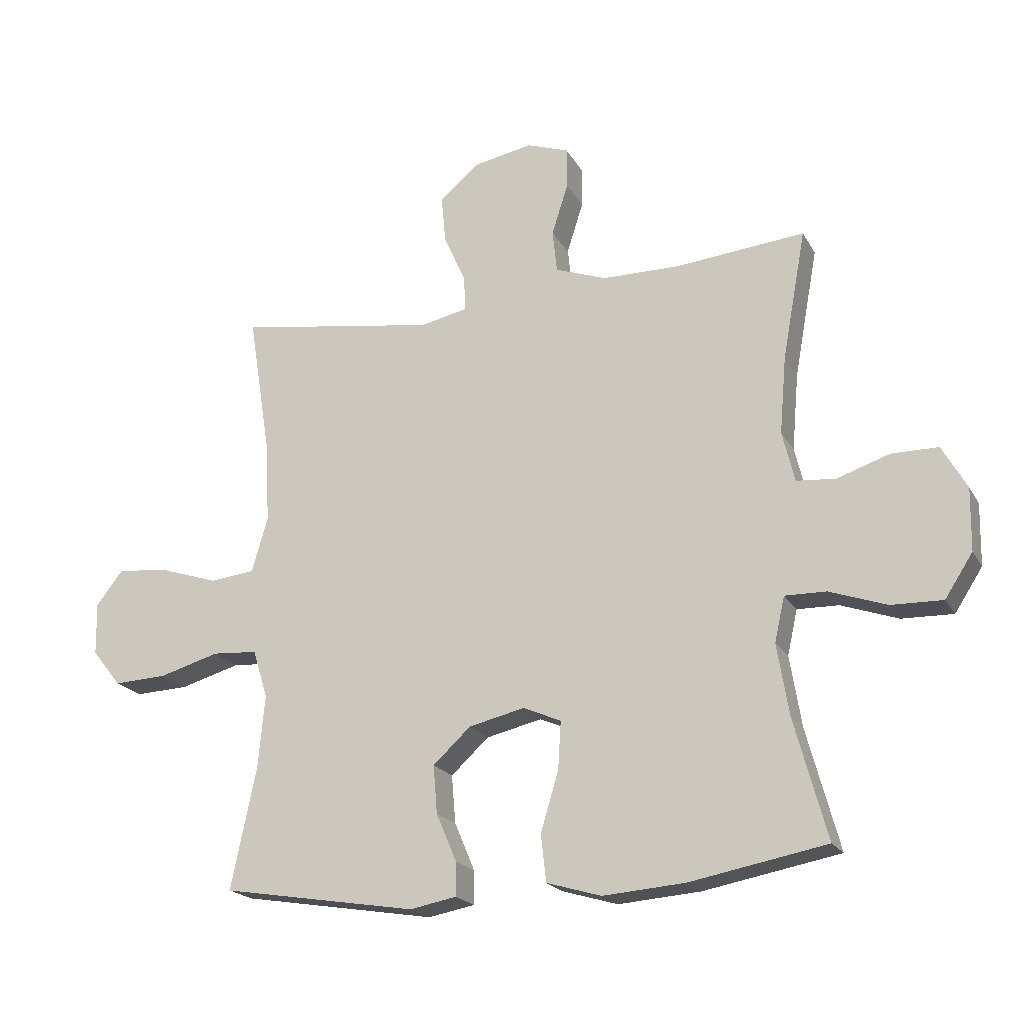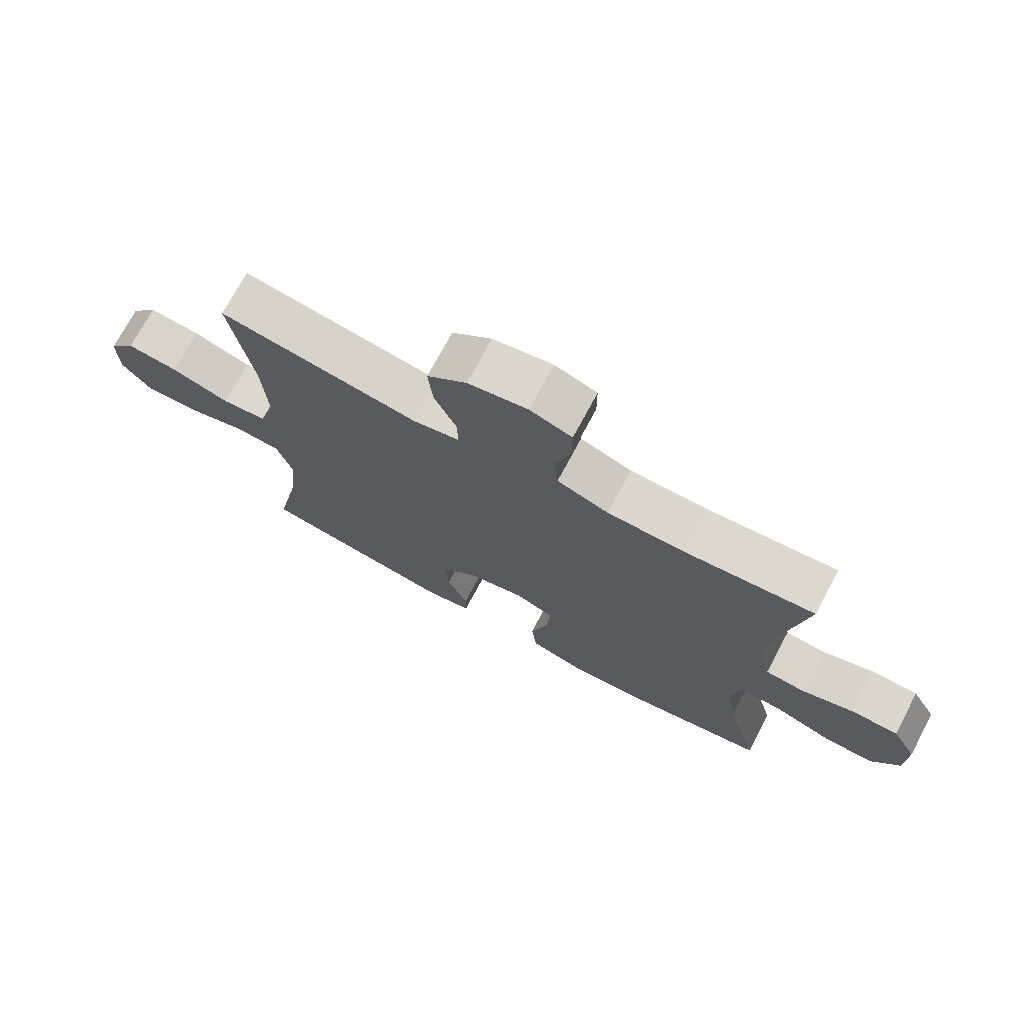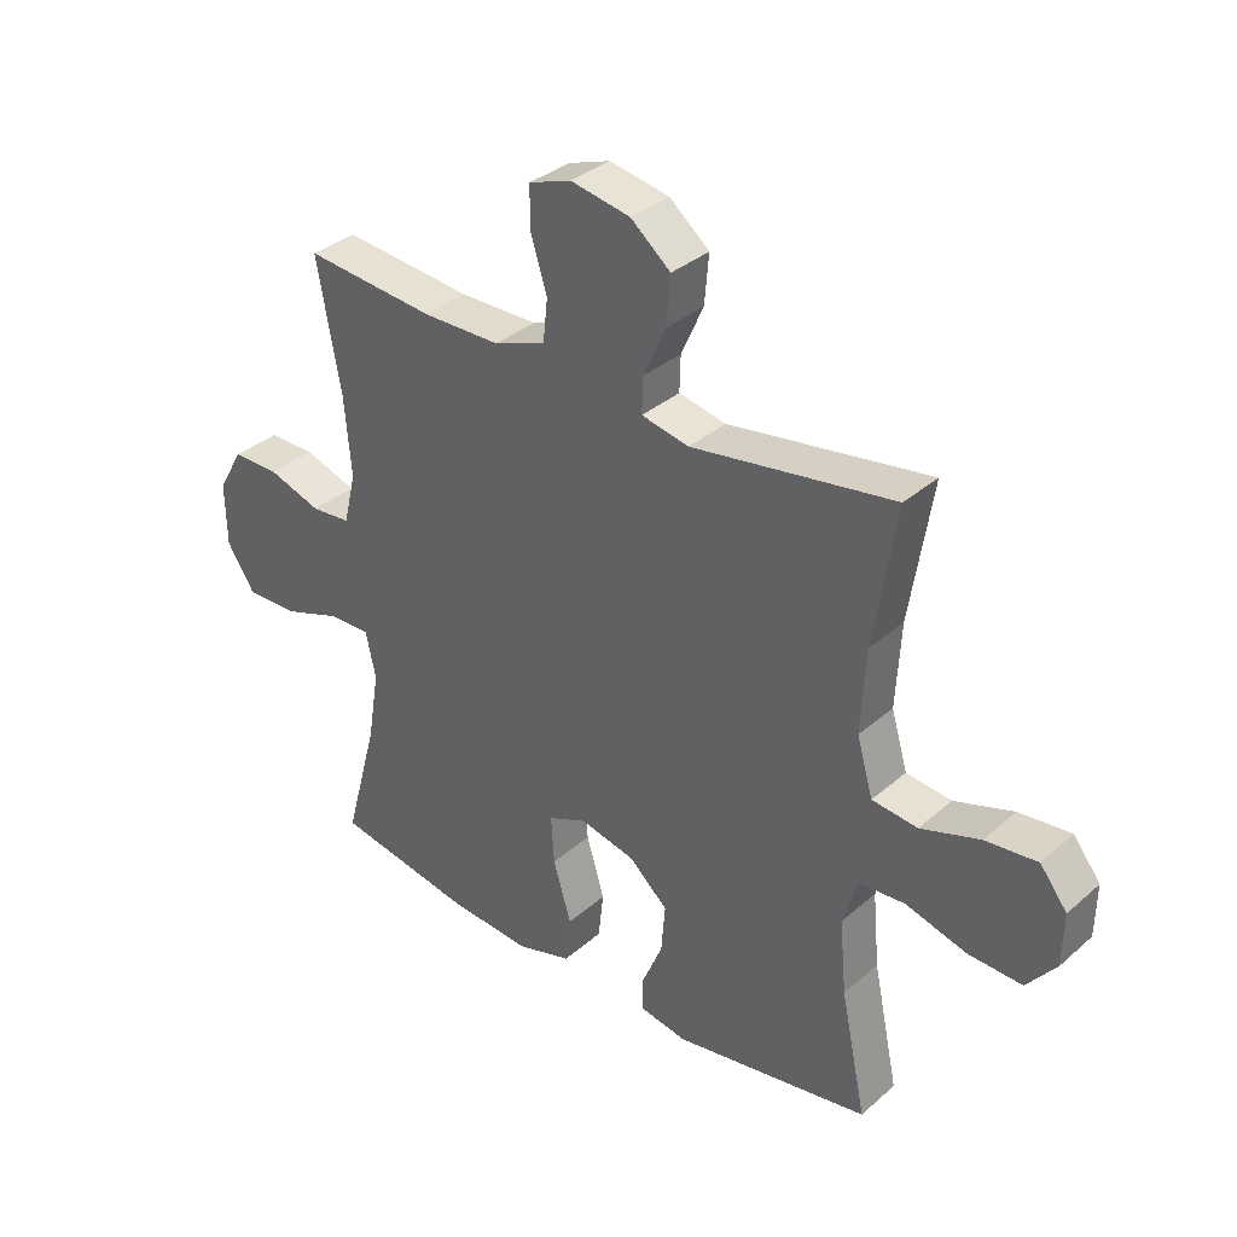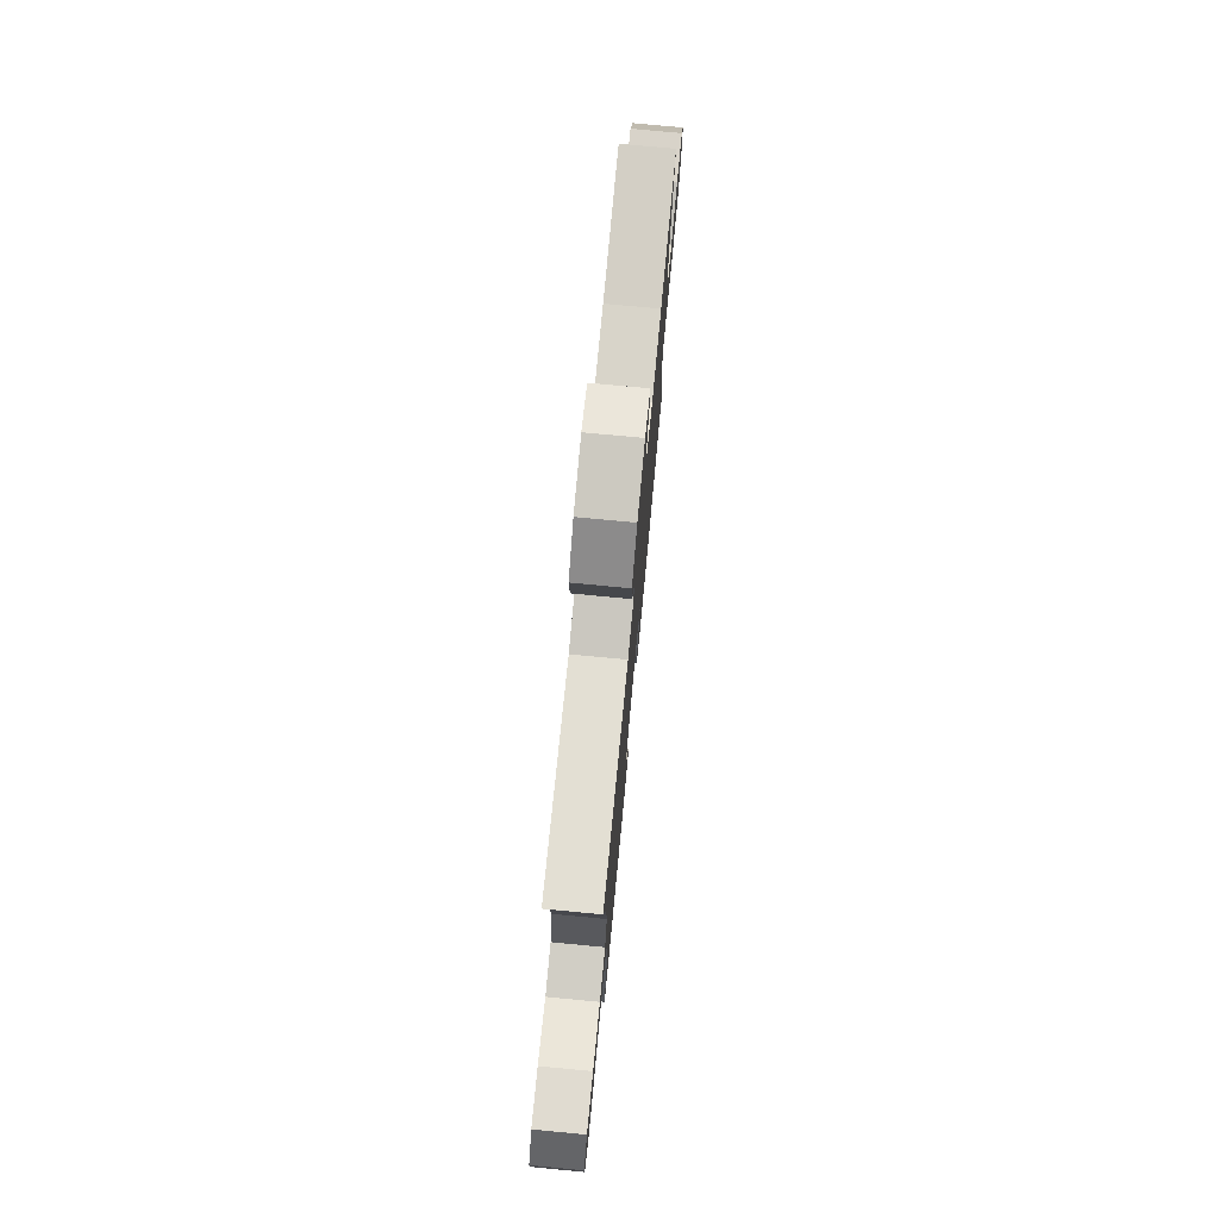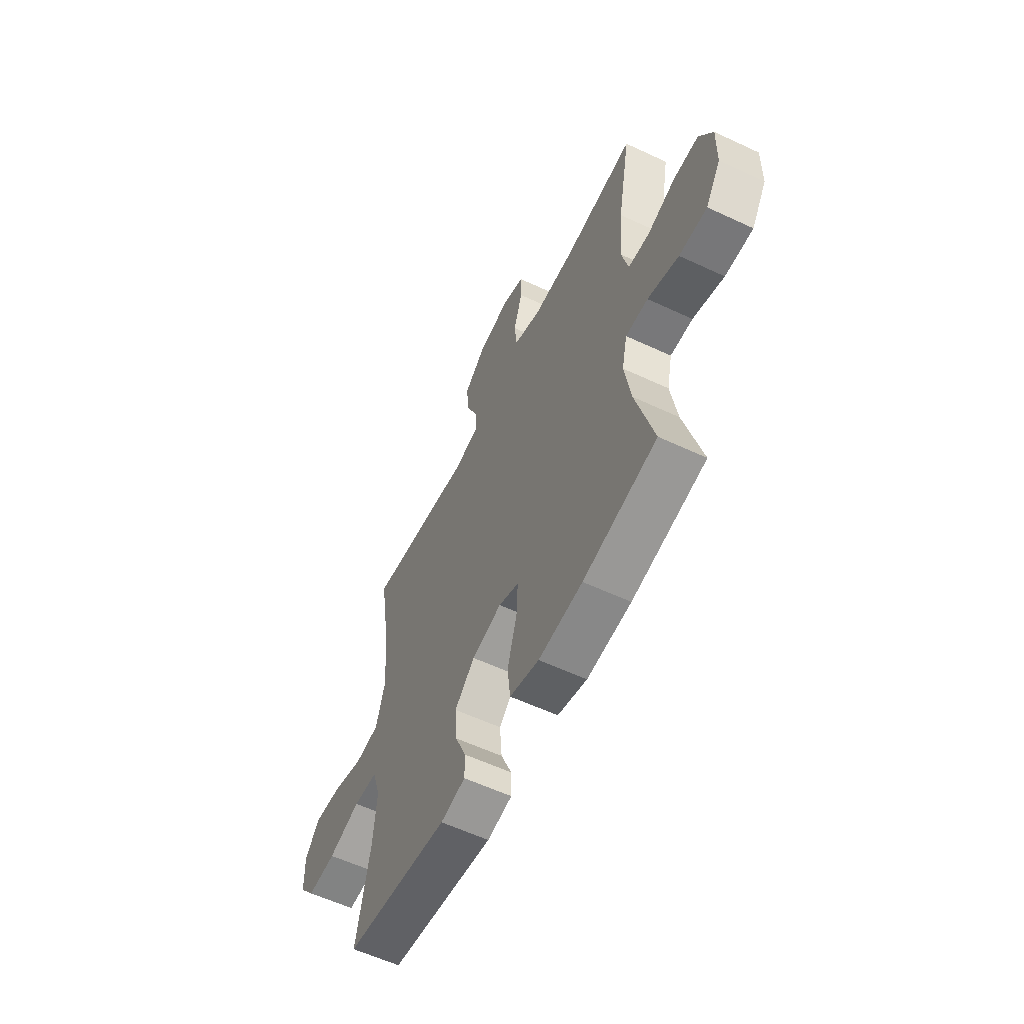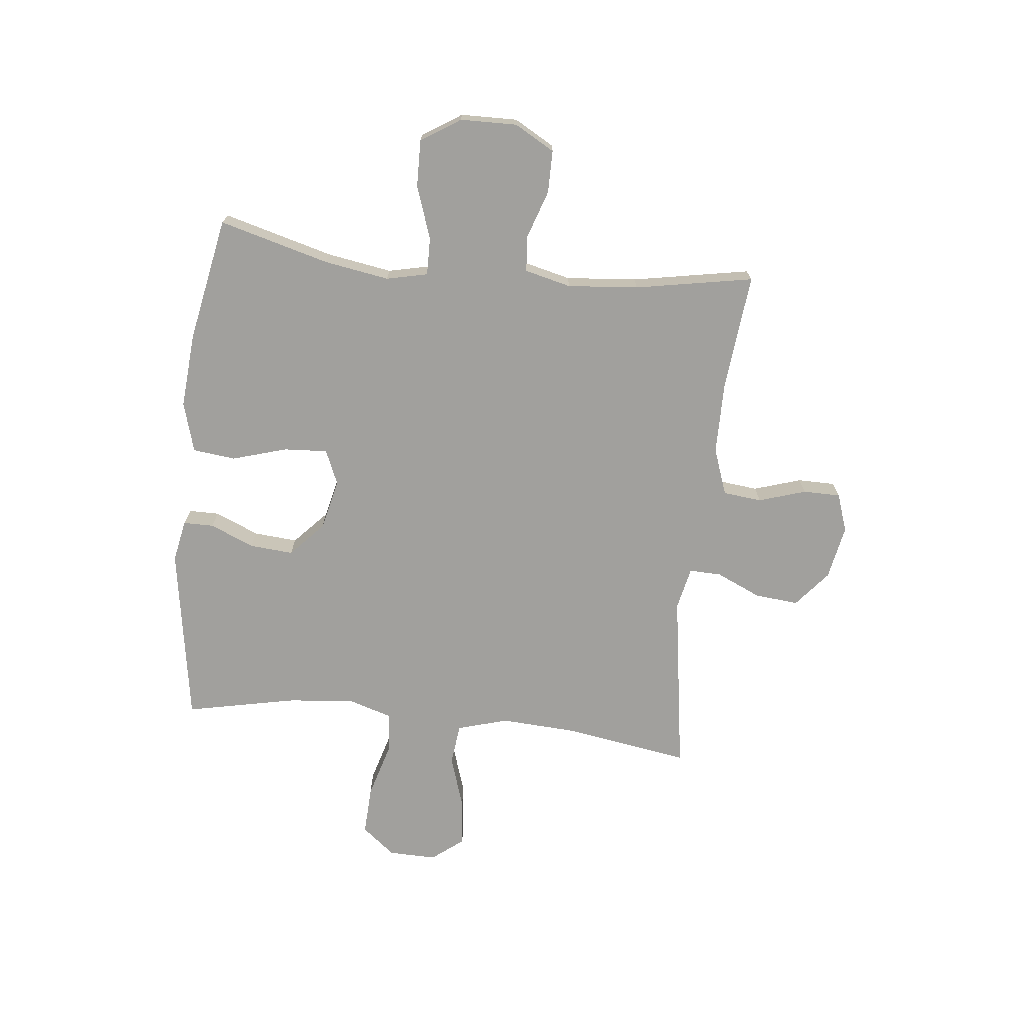
<metadata>
{"format":"obj","ext":"obj","renderer":"f3d","projection":"perspective","resolution":1024,"background":"white","views":[{"elev":-19.9,"azim":-158.4,"up":"+Z"},{"elev":72.8,"azim":-151.9,"up":"+Z"},{"elev":34.2,"azim":40.7,"up":"+Z"},{"elev":76.0,"azim":95.4,"up":"+Z"},{"elev":-58.5,"azim":-115.8,"up":"+Z"},{"elev":-71.6,"azim":-96.2,"up":"+Y"}]}
</metadata>
<code>
o path254
v 0.4576 0.0375 -0.3218
v 0.4466 0.0375 -0.2013
v 0.4711 0.0375 -0.1222
v 0.5457 0.0375 -0.1171
v 0.6448 0.0375 -0.1457
v 0.7331 0.0375 -0.1497
v 0.7811 0.0375 -0.08981
v 0.7828 0.0375 -0.003155
v 0.7383 0.0375 0.05405
v 0.6532 0.0375 0.04542
v 0.5564 0.0375 0.01395
v 0.4822 0.0375 0.02245
v 0.4556 0.0375 0.1138
v 0.4633 0.0375 0.251
v 0.4996 0.0375 0.4791
v 0.1696 0.0375 0.4288
v 0.09213 0.0375 0.4454
v 0.09383 0.0375 0.5033
v 0.1303 0.0375 0.5846
v 0.1374 0.0375 0.6636
v 0.07205 0.0375 0.7178
v -0.02575 0.0375 0.7366
v -0.09504 0.0375 0.7126
v -0.09538 0.0375 0.6449
v -0.06831 0.0375 0.5597
v -0.07583 0.0375 0.4897
v -0.1607 0.0375 0.4591
v -0.2889 0.0375 0.4583
v -0.5021 0.0375 0.4791
v -0.463 0.0375 0.2656
v -0.4519 0.0375 0.1377
v -0.4723 0.0375 0.05397
v -0.5371 0.0375 0.04869
v -0.6238 0.0375 0.07781
v -0.7008 0.0375 0.07771
v -0.7415 0.0375 0.005736
v -0.7396 0.0375 -0.09687
v -0.6937 0.0375 -0.1679
v -0.6085 0.0375 -0.1659
v -0.5138 0.0375 -0.1329
v -0.4454 0.0375 -0.1318
v -0.4288 0.0375 -0.2063
v -0.4482 0.0375 -0.3241
v -0.5021 0.0375 -0.5228
v -0.2769 0.0375 -0.5653
v -0.1413 0.0375 -0.576
v -0.05099 0.0375 -0.5496
v -0.04228 0.0375 -0.4721
v -0.07188 0.0375 -0.3734
v -0.07665 0.0375 -0.2946
v -0.01378 0.0375 -0.2677
v 0.0782 0.0375 -0.2892
v 0.1404 0.0375 -0.3469
v 0.134 0.0375 -0.4262
v 0.1003 0.0375 -0.5054
v 0.1006 0.0375 -0.5606
v 0.1773 0.0375 -0.5752
v 0.4996 0.0375 -0.5228
v 0.4576 -0.0375 -0.3218
v 0.4466 -0.0375 -0.2013
v 0.4711 -0.0375 -0.1222
v 0.5457 -0.0375 -0.1171
v 0.6448 -0.0375 -0.1457
v 0.7331 -0.0375 -0.1497
v 0.7811 -0.0375 -0.08981
v 0.7828 -0.0375 -0.003155
v 0.7383 -0.0375 0.05405
v 0.6532 -0.0375 0.04542
v 0.5564 -0.0375 0.01395
v 0.4822 -0.0375 0.02245
v 0.4556 -0.0375 0.1138
v 0.4633 -0.0375 0.251
v 0.4996 -0.0375 0.4791
v 0.1696 -0.0375 0.4288
v 0.09213 -0.0375 0.4454
v 0.09383 -0.0375 0.5033
v 0.1303 -0.0375 0.5846
v 0.1374 -0.0375 0.6636
v 0.07205 -0.0375 0.7178
v -0.02575 -0.0375 0.7366
v -0.09504 -0.0375 0.7126
v -0.09538 -0.0375 0.6449
v -0.06831 -0.0375 0.5597
v -0.07583 -0.0375 0.4897
v -0.1607 -0.0375 0.4591
v -0.2889 -0.0375 0.4583
v -0.5021 -0.0375 0.4791
v -0.463 -0.0375 0.2656
v -0.4519 -0.0375 0.1377
v -0.4723 -0.0375 0.05397
v -0.5371 -0.0375 0.04869
v -0.6238 -0.0375 0.07781
v -0.7008 -0.0375 0.07771
v -0.7415 -0.0375 0.005736
v -0.7396 -0.0375 -0.09687
v -0.6937 -0.0375 -0.1679
v -0.6085 -0.0375 -0.1659
v -0.5138 -0.0375 -0.1329
v -0.4454 -0.0375 -0.1318
v -0.4288 -0.0375 -0.2063
v -0.4482 -0.0375 -0.3241
v -0.5021 -0.0375 -0.5228
v -0.2769 -0.0375 -0.5653
v -0.1413 -0.0375 -0.576
v -0.05099 -0.0375 -0.5496
v -0.04228 -0.0375 -0.4721
v -0.07188 -0.0375 -0.3734
v -0.07665 -0.0375 -0.2946
v -0.01378 -0.0375 -0.2677
v 0.0782 -0.0375 -0.2892
v 0.1404 -0.0375 -0.3469
v 0.134 -0.0375 -0.4262
v 0.1003 -0.0375 -0.5054
v 0.1006 -0.0375 -0.5606
v 0.1773 -0.0375 -0.5752
v 0.4996 -0.0375 -0.5228
v 0.7811 0.0375 -0.08981
v 0.7828 0.0375 -0.003155
v 0.7383 0.0375 0.05405
v 0.7331 0.0375 -0.1497
v 0.6532 0.0375 0.04542
v 0.6448 0.0375 -0.1457
v 0.5564 0.0375 0.01395
v 0.5457 0.0375 -0.1171
v 0.4822 0.0375 0.02245
v 0.4822 0.0375 0.02245
v 0.4711 0.0375 -0.1222
v 0.4711 0.0375 -0.1222
v 0.4633 0.0375 0.251
v 0.4996 0.0375 0.4791
v 0.4996 0.0375 0.4791
v 0.4556 0.0375 0.1138
v 0.4996 0.0375 -0.5228
v 0.4996 0.0375 -0.5228
v 0.4576 0.0375 -0.3218
v 0.4466 0.0375 -0.2013
v 0.1773 0.0375 -0.5752
v 0.1696 0.0375 0.4288
v 0.1006 0.0375 -0.5606
v 0.1006 0.0375 -0.5606
v 0.1404 0.0375 -0.3469
v 0.134 0.0375 -0.4262
v 0.09213 0.0375 0.4454
v 0.09213 0.0375 0.4454
v 0.0782 0.0375 -0.2892
v 0.1303 0.0375 0.5846
v 0.1374 0.0375 0.6636
v 0.07205 0.0375 0.7178
v 0.1003 0.0375 -0.5054
v 0.09383 0.0375 0.5033
v -0.01378 0.0375 -0.2677
v -0.02575 0.0375 0.7366
v -0.07665 0.0375 -0.2946
v -0.07665 0.0375 -0.2946
v -0.09504 0.0375 0.7126
v -0.09504 0.0375 0.7126
v -0.05099 0.0375 -0.5496
v -0.05099 0.0375 -0.5496
v -0.04228 0.0375 -0.4721
v -0.07188 0.0375 -0.3734
v -0.1413 0.0375 -0.576
v -0.06831 0.0375 0.5597
v -0.07583 0.0375 0.4897
v -0.07583 0.0375 0.4897
v -0.09538 0.0375 0.6449
v -0.1607 0.0375 0.4591
v -0.2769 0.0375 -0.5653
v -0.2889 0.0375 0.4583
v -0.5021 0.0375 -0.5228
v -0.5021 0.0375 -0.5228
v -0.4288 0.0375 -0.2063
v -0.4482 0.0375 -0.3241
v -0.4454 0.0375 -0.1318
v -0.4454 0.0375 -0.1318
v -0.5138 0.0375 -0.1329
v -0.4519 0.0375 0.1377
v -0.4723 0.0375 0.05397
v -0.4723 0.0375 0.05397
v -0.463 0.0375 0.2656
v -0.5371 0.0375 0.04869
v -0.5021 0.0375 0.4791
v -0.5021 0.0375 0.4791
v -0.6085 0.0375 -0.1659
v -0.6238 0.0375 0.07781
v -0.6937 0.0375 -0.1679
v -0.7008 0.0375 0.07771
v -0.7008 0.0375 0.07771
v -0.7396 0.0375 -0.09687
v -0.7415 0.0375 0.005736
v 0.7811 -0.0375 -0.08981
v 0.7828 -0.0375 -0.003155
v 0.7383 -0.0375 0.05405
v 0.7331 -0.0375 -0.1497
v 0.6532 -0.0375 0.04542
v 0.6448 -0.0375 -0.1457
v 0.5564 -0.0375 0.01395
v 0.5457 -0.0375 -0.1171
v 0.4822 -0.0375 0.02245
v 0.4822 -0.0375 0.02245
v 0.4711 -0.0375 -0.1222
v 0.4711 -0.0375 -0.1222
v 0.4633 -0.0375 0.251
v 0.4996 -0.0375 0.4791
v 0.4996 -0.0375 0.4791
v 0.4556 -0.0375 0.1138
v 0.4996 -0.0375 -0.5228
v 0.4996 -0.0375 -0.5228
v 0.4576 -0.0375 -0.3218
v 0.4466 -0.0375 -0.2013
v 0.1773 -0.0375 -0.5752
v 0.1696 -0.0375 0.4288
v 0.1006 -0.0375 -0.5606
v 0.1006 -0.0375 -0.5606
v 0.1404 -0.0375 -0.3469
v 0.134 -0.0375 -0.4262
v 0.09213 -0.0375 0.4454
v 0.09213 -0.0375 0.4454
v 0.0782 -0.0375 -0.2892
v 0.1303 -0.0375 0.5846
v 0.1374 -0.0375 0.6636
v 0.07205 -0.0375 0.7178
v 0.1003 -0.0375 -0.5054
v 0.09383 -0.0375 0.5033
v -0.01378 -0.0375 -0.2677
v -0.02575 -0.0375 0.7366
v -0.07665 -0.0375 -0.2946
v -0.07665 -0.0375 -0.2946
v -0.09504 -0.0375 0.7126
v -0.09504 -0.0375 0.7126
v -0.05099 -0.0375 -0.5496
v -0.05099 -0.0375 -0.5496
v -0.04228 -0.0375 -0.4721
v -0.07188 -0.0375 -0.3734
v -0.1413 -0.0375 -0.576
v -0.06831 -0.0375 0.5597
v -0.07583 -0.0375 0.4897
v -0.07583 -0.0375 0.4897
v -0.09538 -0.0375 0.6449
v -0.1607 -0.0375 0.4591
v -0.2769 -0.0375 -0.5653
v -0.2889 -0.0375 0.4583
v -0.5021 -0.0375 -0.5228
v -0.5021 -0.0375 -0.5228
v -0.4288 -0.0375 -0.2063
v -0.4482 -0.0375 -0.3241
v -0.4454 -0.0375 -0.1318
v -0.4454 -0.0375 -0.1318
v -0.5138 -0.0375 -0.1329
v -0.4519 -0.0375 0.1377
v -0.4723 -0.0375 0.05397
v -0.4723 -0.0375 0.05397
v -0.463 -0.0375 0.2656
v -0.5371 -0.0375 0.04869
v -0.5021 -0.0375 0.4791
v -0.5021 -0.0375 0.4791
v -0.6085 -0.0375 -0.1659
v -0.6238 -0.0375 0.07781
v -0.6937 -0.0375 -0.1679
v -0.7008 -0.0375 0.07771
v -0.7008 -0.0375 0.07771
v -0.7396 -0.0375 -0.09687
v -0.7415 -0.0375 0.005736
f 194 190 191
f 238 221 225
f 224 218 205
f 259 262 257
f 249 224 239
f 198 218 200
f 232 234 230
f 244 226 246
f 208 215 210
f 258 256 261
f 250 248 246
f 245 226 244
f 208 214 215
f 233 234 232
f 210 222 212
f 249 239 252
f 194 191 192
f 211 202 203
f 235 219 221
f 236 223 235
f 195 190 194
f 198 200 197
f 221 219 220
f 211 224 205
f 216 224 211
f 262 261 257
f 234 233 240
f 190 195 193
f 209 214 208
f 246 224 250
f 248 253 256
f 210 215 222
f 219 235 223
f 257 256 253
f 236 216 223
f 211 205 202
f 200 218 209
f 195 196 197
f 257 261 256
f 238 225 228
f 208 210 206
f 253 248 250
f 198 197 196
f 240 245 242
f 246 226 224
f 240 233 245
f 226 245 233
f 239 216 236
f 250 224 249
f 252 241 254
f 235 221 238
f 205 218 198
f 239 224 216
f 196 195 194
f 252 239 241
f 209 218 214
f 7 8 66 65
f 8 9 67 66
f 6 7 65 64
f 9 10 68 67
f 5 6 64 63
f 10 11 69 68
f 4 5 63 62
f 11 126 199 69
f 128 4 62 201
f 14 131 204 72
f 12 13 71 70
f 134 1 59 207
f 2 3 61 60
f 13 14 72 71
f 1 2 60 59
f 57 58 116 115
f 15 16 74 73
f 140 57 115 213
f 53 54 112 111
f 16 144 217 74
f 52 53 111 110
f 19 20 78 77
f 20 21 79 78
f 55 56 114 113
f 54 55 113 112
f 18 19 77 76
f 17 18 76 75
f 51 52 110 109
f 21 22 80 79
f 154 51 109 227
f 22 156 229 80
f 158 48 106 231
f 48 49 107 106
f 46 47 105 104
f 25 164 237 83
f 24 25 83 82
f 23 24 82 81
f 49 50 108 107
f 26 27 85 84
f 45 46 104 103
f 27 28 86 85
f 170 45 103 243
f 42 43 101 100
f 174 42 100 247
f 40 41 99 98
f 31 178 251 89
f 30 31 89 88
f 32 33 91 90
f 182 30 88 255
f 28 29 87 86
f 43 44 102 101
f 39 40 98 97
f 33 34 92 91
f 38 39 97 96
f 34 187 260 92
f 37 38 96 95
f 36 37 95 94
f 35 36 94 93
f 121 118 117
f 165 152 148
f 151 132 145
f 186 184 189
f 176 166 151
f 125 127 145
f 159 157 161
f 171 173 153
f 135 137 142
f 185 188 183
f 177 173 175
f 172 171 153
f 135 142 141
f 160 159 161
f 137 139 149
f 176 179 166
f 121 119 118
f 138 130 129
f 162 148 146
f 163 162 150
f 122 121 117
f 125 124 127
f 148 147 146
f 138 132 151
f 143 138 151
f 189 184 188
f 161 167 160
f 117 120 122
f 136 135 141
f 173 177 151
f 175 183 180
f 137 149 142
f 146 150 162
f 184 180 183
f 163 150 143
f 138 129 132
f 127 136 145
f 122 124 123
f 184 183 188
f 165 155 152
f 135 133 137
f 180 177 175
f 125 123 124
f 167 169 172
f 173 151 153
f 167 172 160
f 153 160 172
f 166 163 143
f 177 176 151
f 179 181 168
f 162 165 148
f 132 125 145
f 166 143 151
f 123 121 122
f 179 168 166
f 136 141 145

</code>
